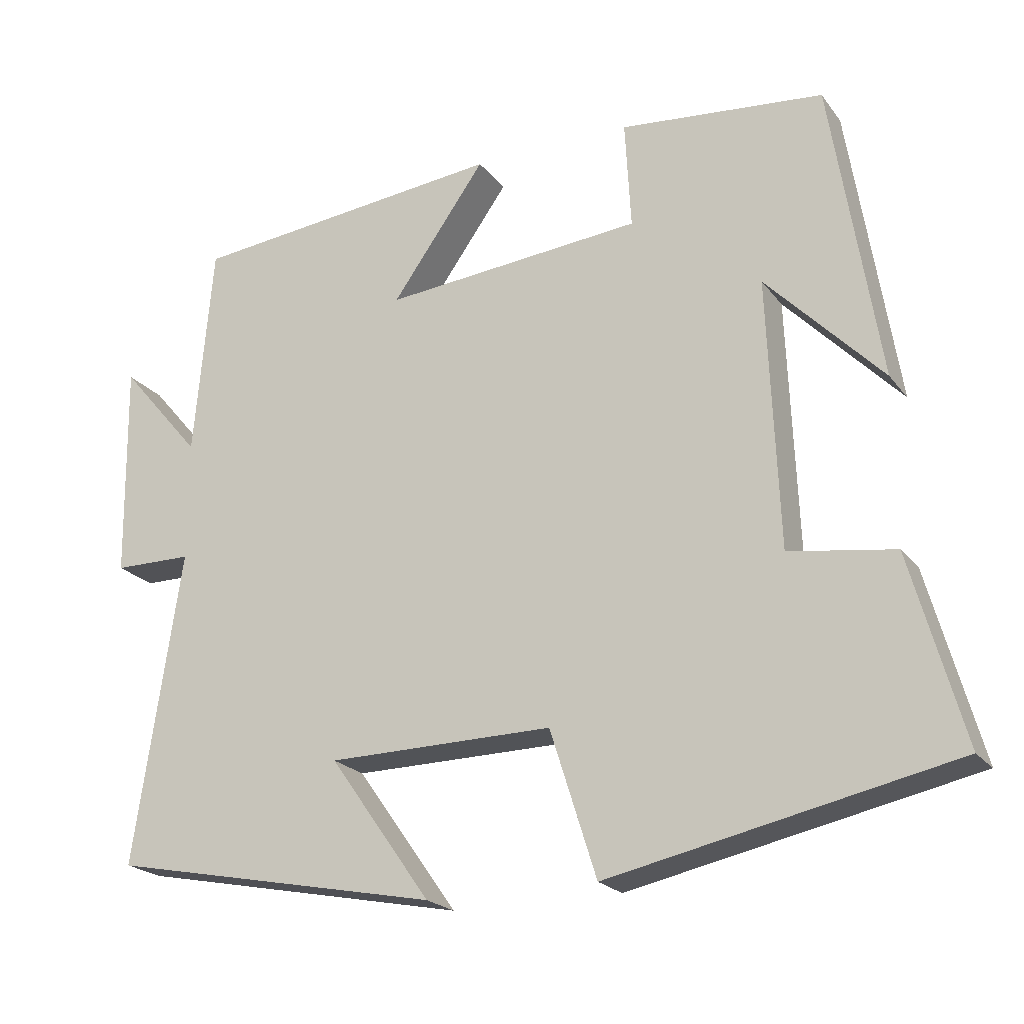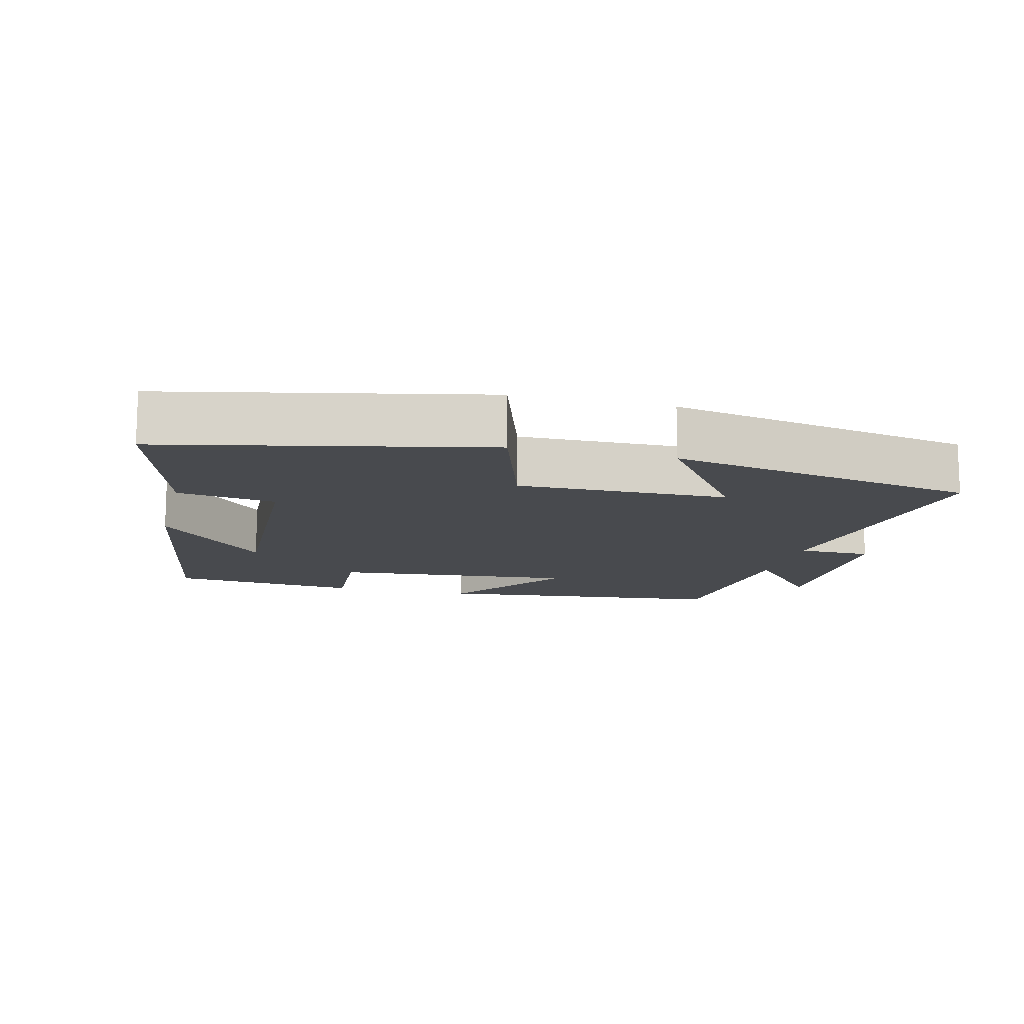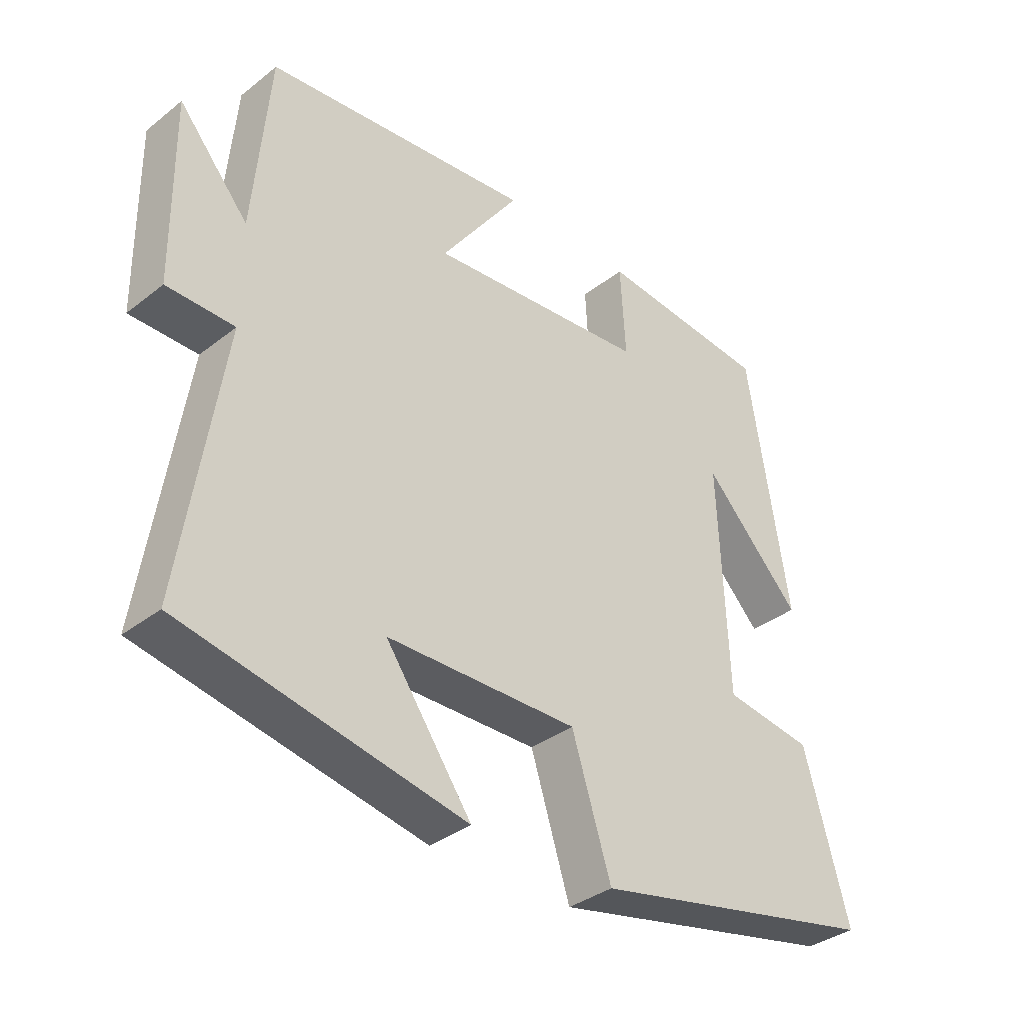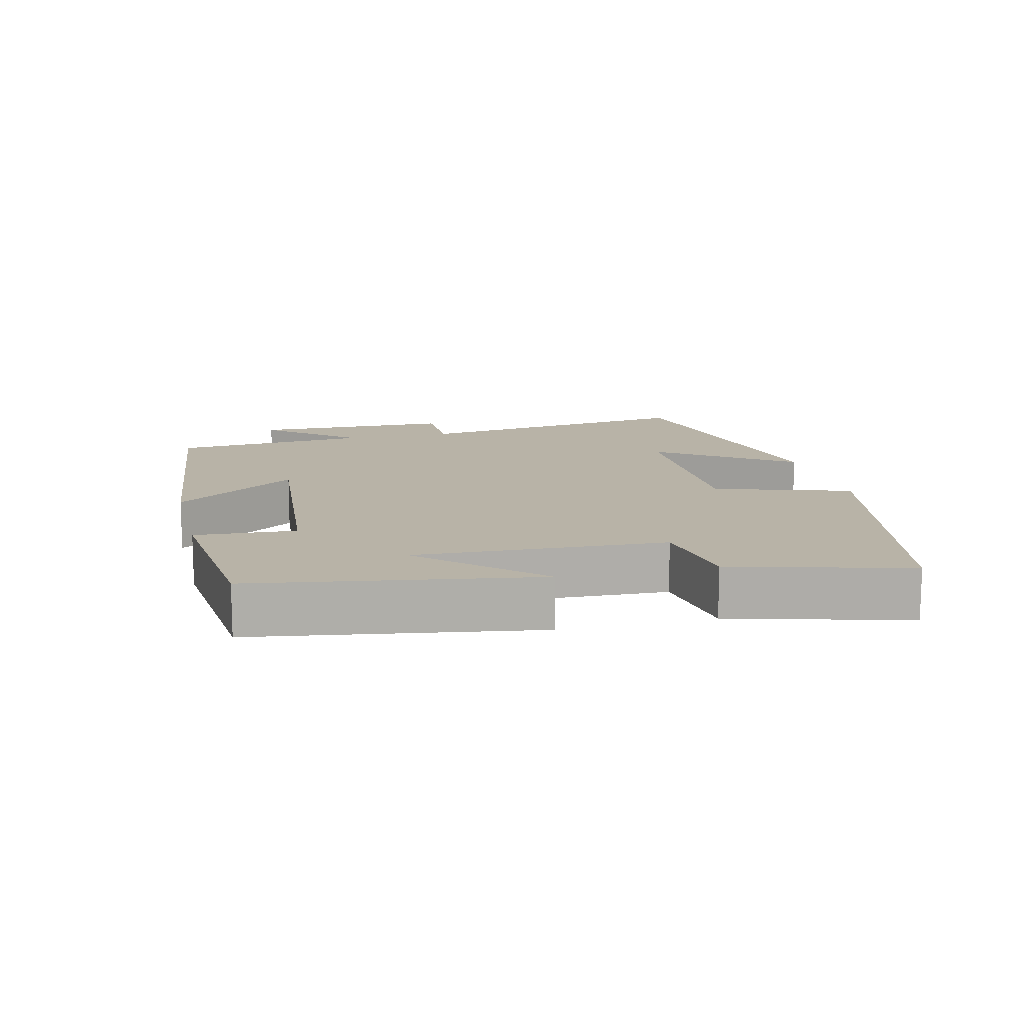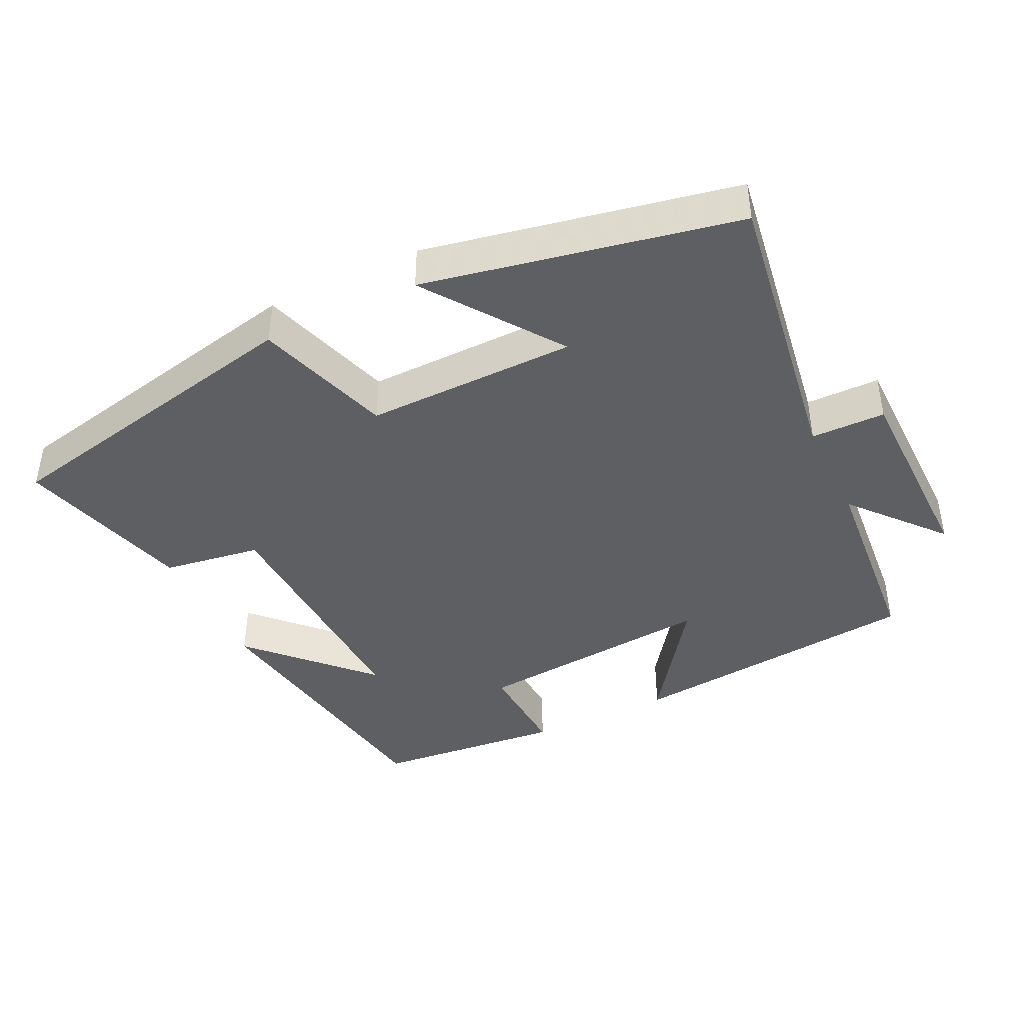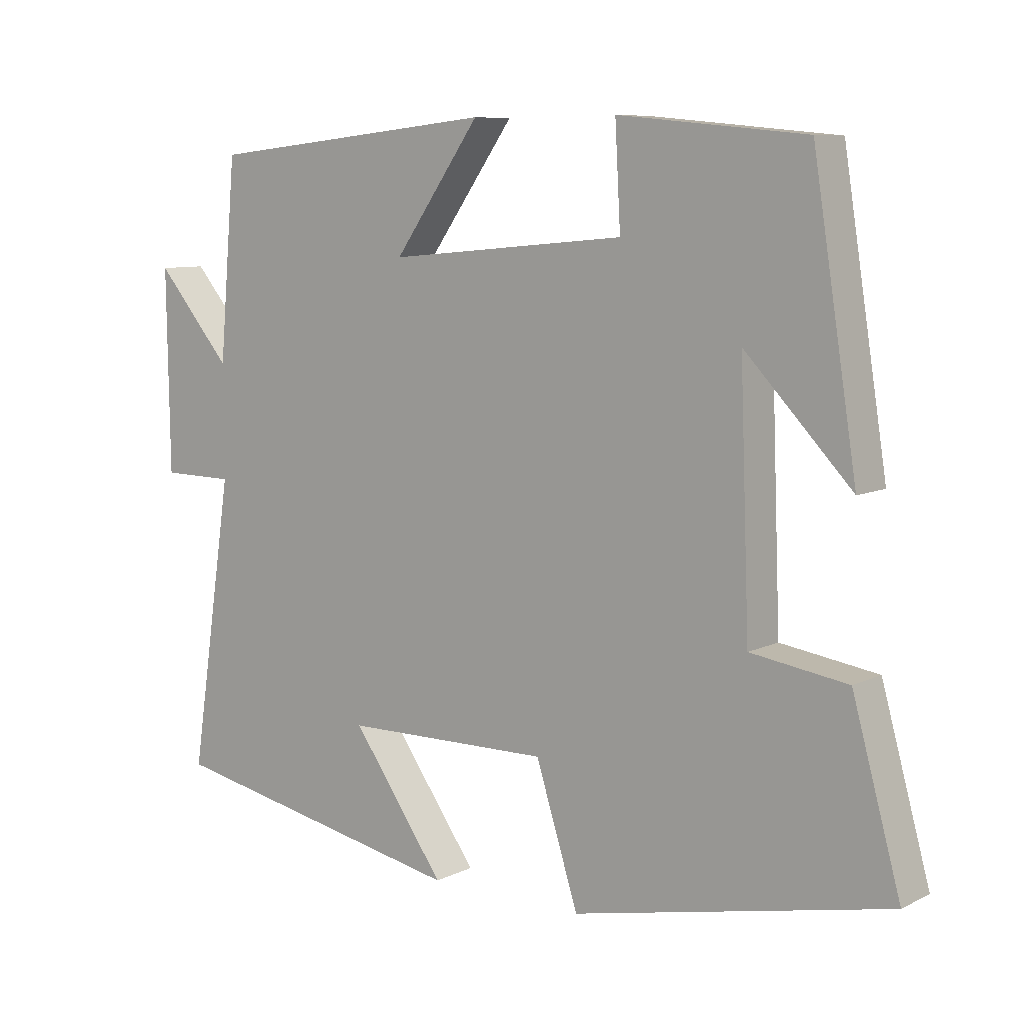
<metadata>
{"format":"obj","ext":"obj","renderer":"f3d","projection":"perspective","resolution":1024,"background":"white","views":[{"elev":-21.4,"azim":26.7,"up":"+Z"},{"elev":-13.0,"azim":166.1,"up":"+Y"},{"elev":-35.5,"azim":-44.2,"up":"+Z"},{"elev":12.9,"azim":76.3,"up":"+Y"},{"elev":-41.9,"azim":-154.2,"up":"+Y"},{"elev":8.4,"azim":37.7,"up":"+Z"}]}
</metadata>
<code>
v 0.436 0.07 0.474
v 0.5 0.07 0.07
v 0.345 0.07 0.231
v 0.359 0.07 -0.129
v 0.5 0.07 -0.15
v 0.57 0.07 -0.402
v 0.11 0.07 -0.5
v 0.048 0.07 -0.305
v -0.254 0.07 -0.309
v -0.118 0.07 -0.5
v -0.563 0.07 -0.412
v -0.5 0.07 0.007
v -0.606 0.07 0.008
v -0.61 0.07 0.298
v -0.5 0.07 0.169
v -0.475 0.07 0.455
v -0.051 0.07 0.5
v -0.177 0.07 0.323
v 0.171 0.07 0.355
v 0.163 0.07 0.5
v 0.436 0 0.474
v 0.5 0 0.07
v 0.345 0 0.231
v 0.359 0 -0.129
v 0.5 0 -0.15
v 0.57 0 -0.402
v 0.11 0 -0.5
v 0.048 0 -0.305
v -0.254 0 -0.309
v -0.118 0 -0.5
v -0.563 0 -0.412
v -0.5 0 0.007
v -0.606 0 0.008
v -0.61 0 0.298
v -0.5 0 0.169
v -0.475 0 0.455
v -0.051 0 0.5
v -0.177 0 0.323
v 0.171 0 0.355
v 0.163 0 0.5
f 19 20 1
f 15 16 17 18
f 15 18 19
f 12 13 14 15
f 12 15 19
f 9 10 11 12
f 12 19 1
f 9 12 1
f 8 9 1
f 6 7 8
f 5 6 8
f 4 5 8
f 3 4 8
f 1 2 3
f 1 3 8
f 21 40 39
f 38 37 36 35
f 39 38 35
f 35 34 33 32
f 39 35 32
f 32 31 30 29
f 21 39 32
f 21 32 29
f 21 29 28
f 28 27 26
f 28 26 25
f 28 25 24
f 28 24 23
f 23 22 21
f 28 23 21
f 1 21 22 2
f 2 22 23 3
f 3 23 24 4
f 4 24 25 5
f 5 25 26 6
f 6 26 27 7
f 7 27 28 8
f 8 28 29 9
f 9 29 30 10
f 10 30 31 11
f 11 31 32 12
f 12 32 33 13
f 13 33 34 14
f 14 34 35 15
f 15 35 36 16
f 16 36 37 17
f 17 37 38 18
f 18 38 39 19
f 19 39 40 20
f 20 40 21 1

</code>
